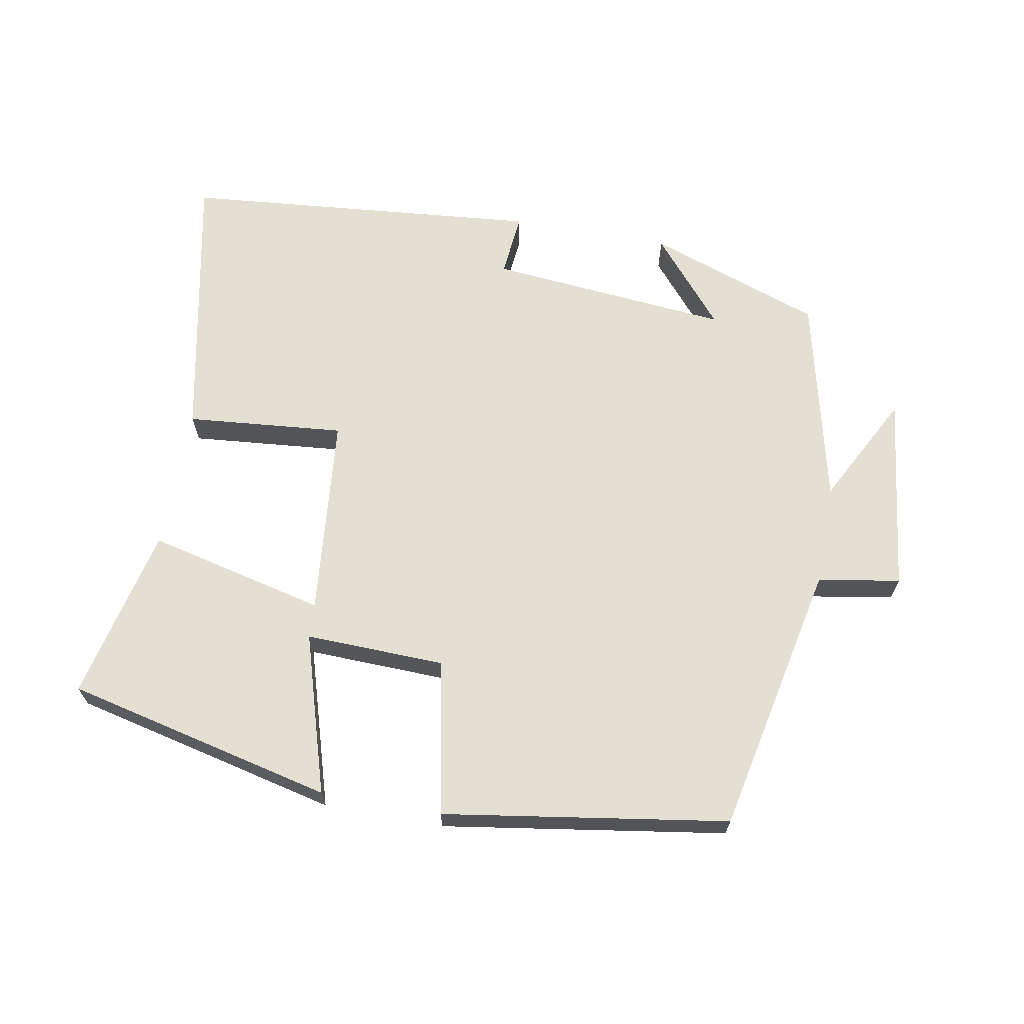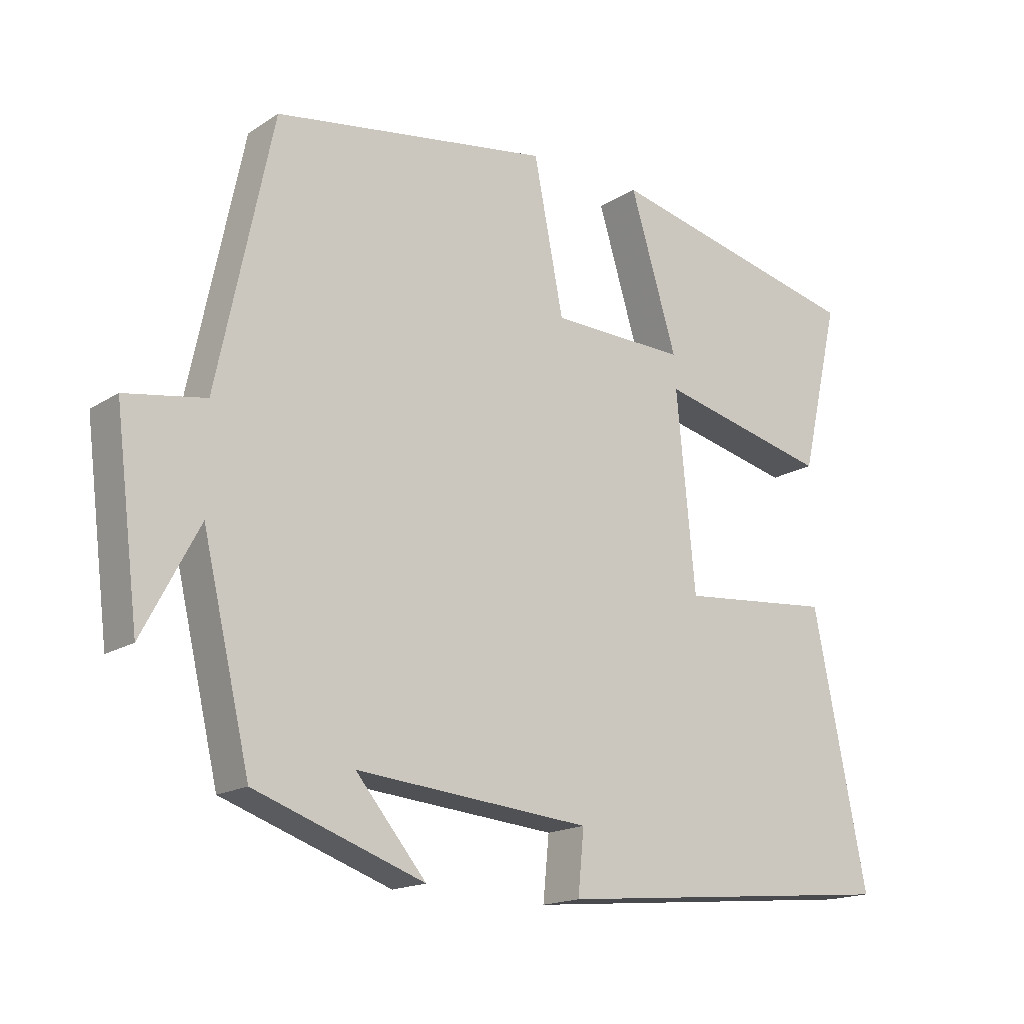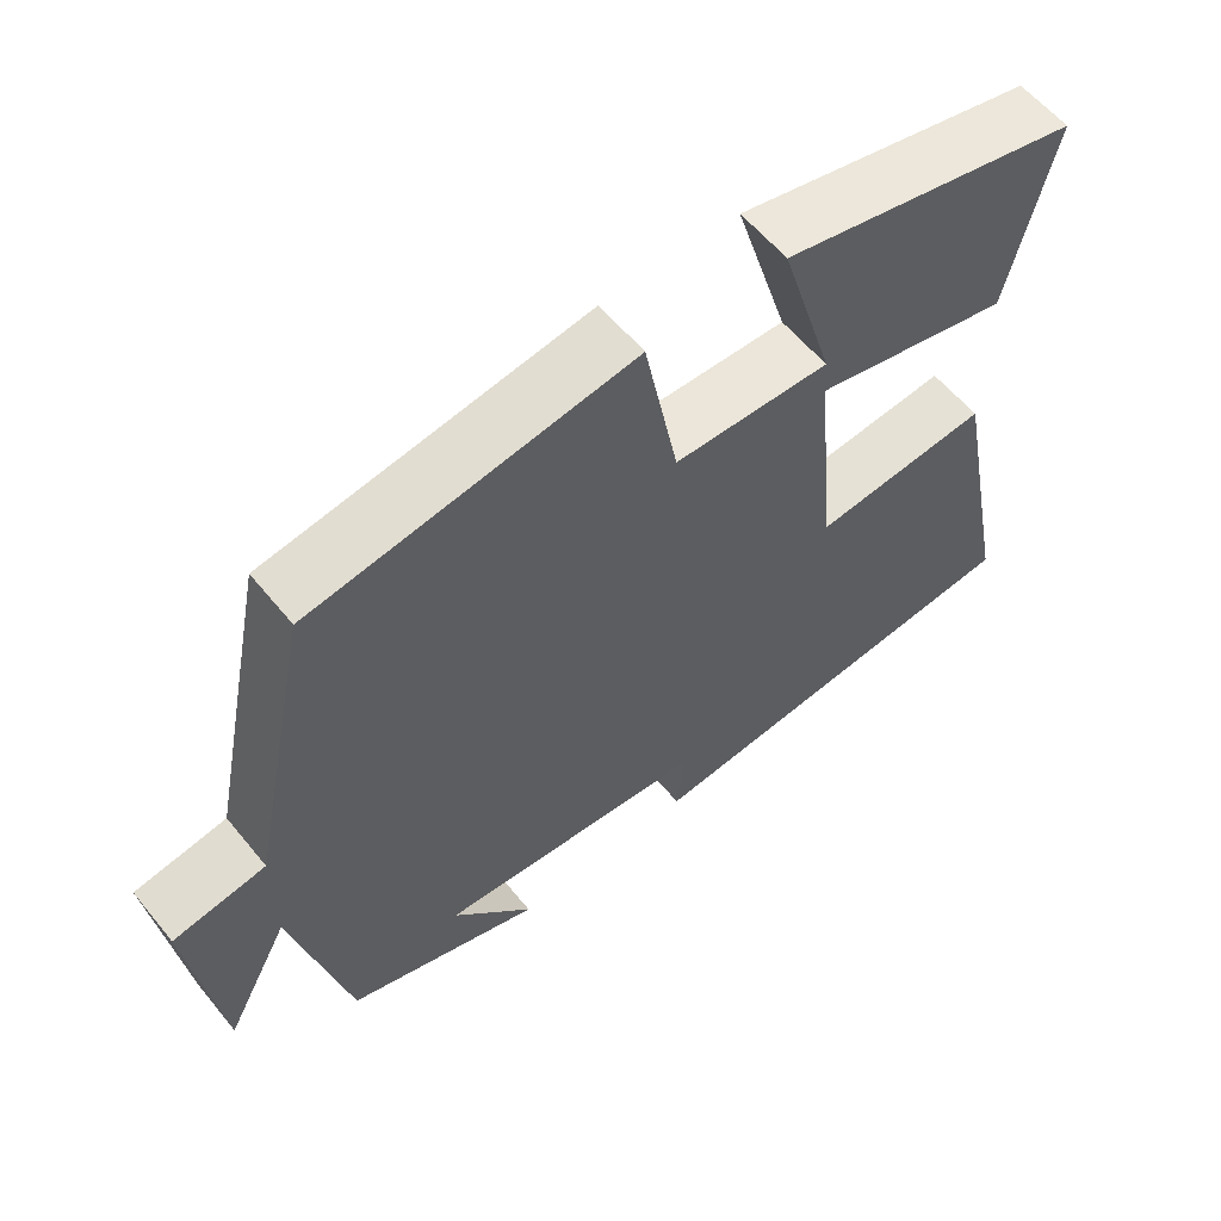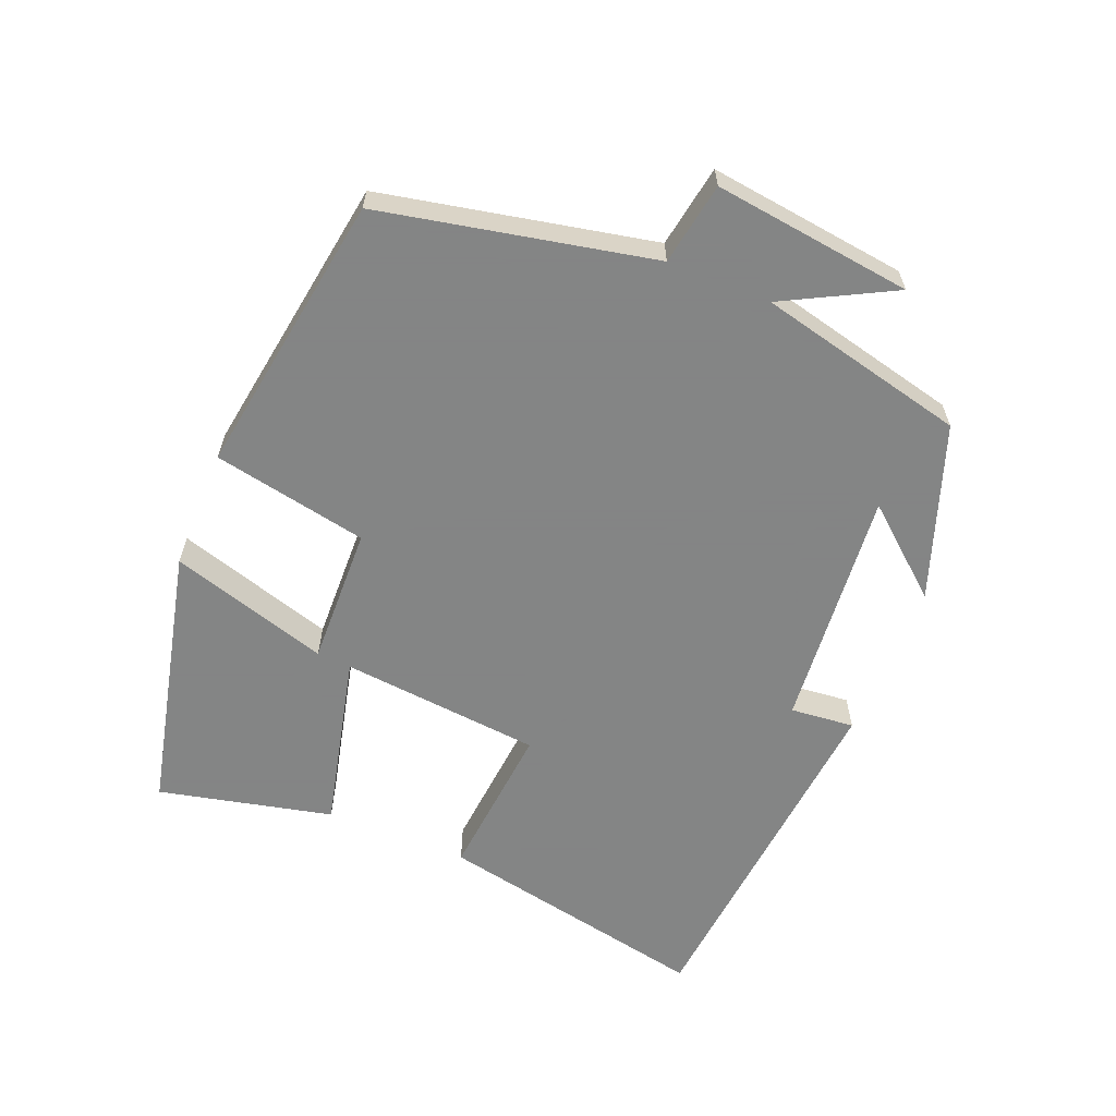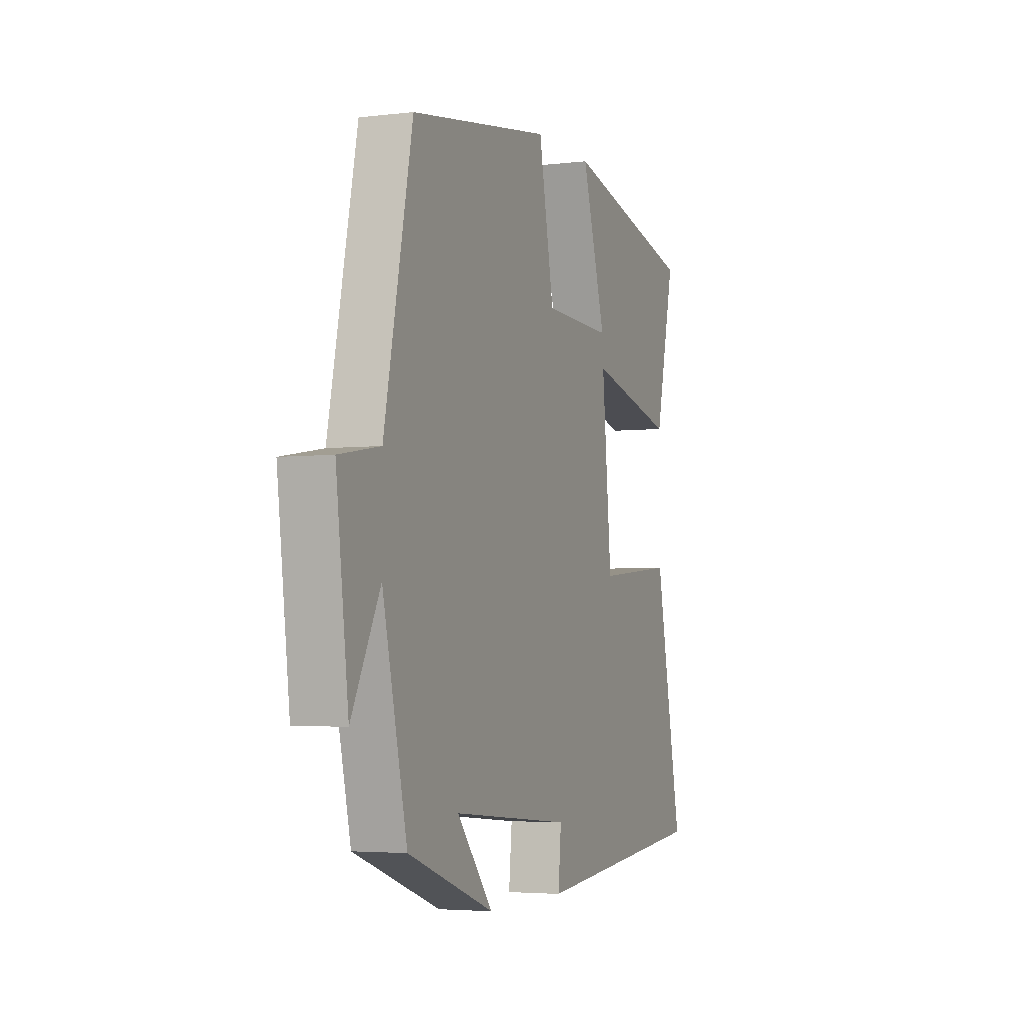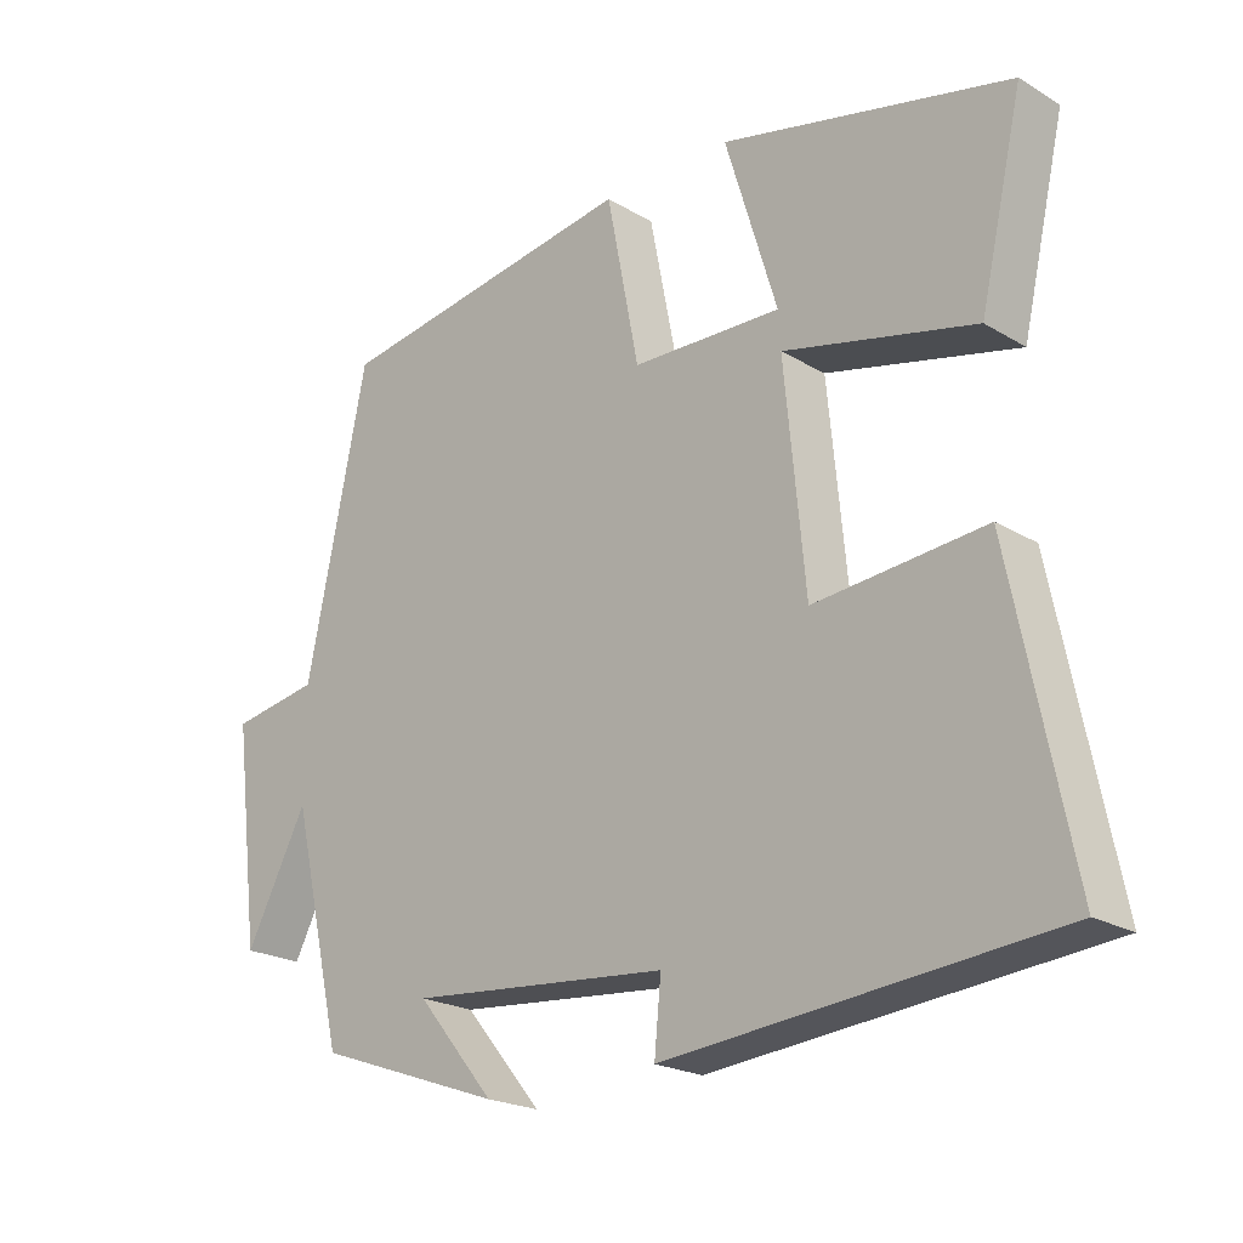
<metadata>
{"format":"obj","ext":"obj","renderer":"f3d","projection":"perspective","resolution":1024,"background":"white","views":[{"elev":66.5,"azim":10.3,"up":"+Y"},{"elev":-16.8,"azim":141.8,"up":"+Z"},{"elev":58.9,"azim":141.0,"up":"+Z"},{"elev":-61.6,"azim":67.8,"up":"+Y"},{"elev":-3.9,"azim":111.5,"up":"+Z"},{"elev":-21.7,"azim":-136.2,"up":"+Z"}]}
</metadata>
<code>
v 0.429 0.07 -0.411
v 0.177 0.07 -0.5
v 0.282 0.07 -0.375
v -0.068 0.07 -0.407
v -0.059 0.07 -0.5
v -0.58 0.07 -0.452
v -0.5 0.07 -0.052
v -0.271 0.07 -0.073
v -0.243 0.07 0.219
v -0.5 0.07 0.158
v -0.558 0.07 0.41
v -0.17 0.07 0.5
v -0.24 0.07 0.269
v -0.038 0.07 0.275
v 0.006 0.07 0.5
v 0.418 0.07 0.436
v 0.5 0.07 0.042
v 0.619 0.07 0.022
v 0.583 0.07 -0.266
v 0.5 0.07 -0.108
v 0.429 0 -0.411
v 0.177 0 -0.5
v 0.282 0 -0.375
v -0.068 0 -0.407
v -0.059 0 -0.5
v -0.58 0 -0.452
v -0.5 0 -0.052
v -0.271 0 -0.073
v -0.243 0 0.219
v -0.5 0 0.158
v -0.558 0 0.41
v -0.17 0 0.5
v -0.24 0 0.269
v -0.038 0 0.275
v 0.006 0 0.5
v 0.418 0 0.436
v 0.5 0 0.042
v 0.619 0 0.022
v 0.583 0 -0.266
v 0.5 0 -0.108
f 17 18 19 20
f 17 20 1
f 16 17 1
f 15 16 1
f 14 15 1
f 13 14 1
f 10 11 12 13
f 9 10 13
f 9 13 1
f 8 9 1
f 6 7 8
f 5 6 8
f 4 5 8
f 3 4 8
f 3 8 1
f 1 2 3
f 40 39 38 37
f 21 40 37
f 21 37 36
f 21 36 35
f 21 35 34
f 21 34 33
f 33 32 31 30
f 33 30 29
f 21 33 29
f 21 29 28
f 28 27 26
f 28 26 25
f 28 25 24
f 28 24 23
f 21 28 23
f 23 22 21
f 1 21 22 2
f 2 22 23 3
f 3 23 24 4
f 4 24 25 5
f 5 25 26 6
f 6 26 27 7
f 7 27 28 8
f 8 28 29 9
f 9 29 30 10
f 10 30 31 11
f 11 31 32 12
f 12 32 33 13
f 13 33 34 14
f 14 34 35 15
f 15 35 36 16
f 16 36 37 17
f 17 37 38 18
f 18 38 39 19
f 19 39 40 20
f 20 40 21 1

</code>
